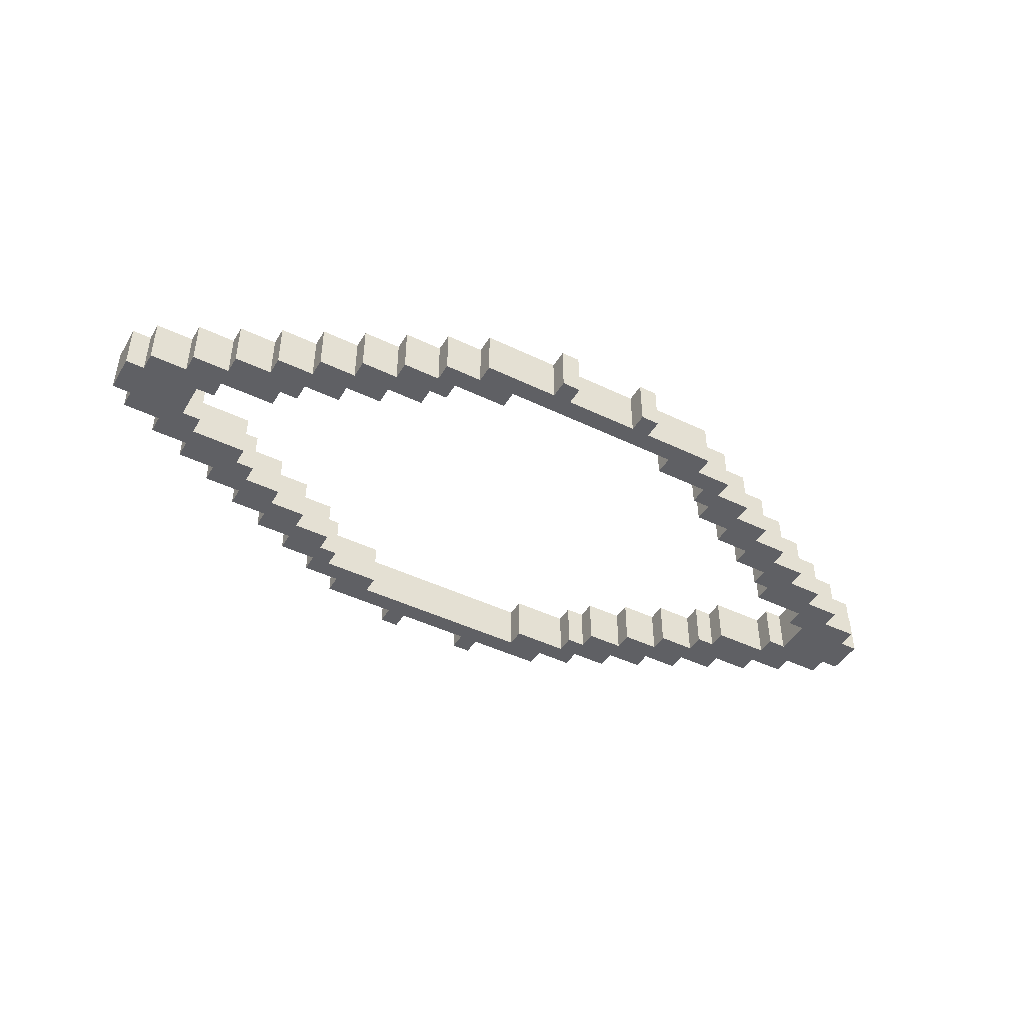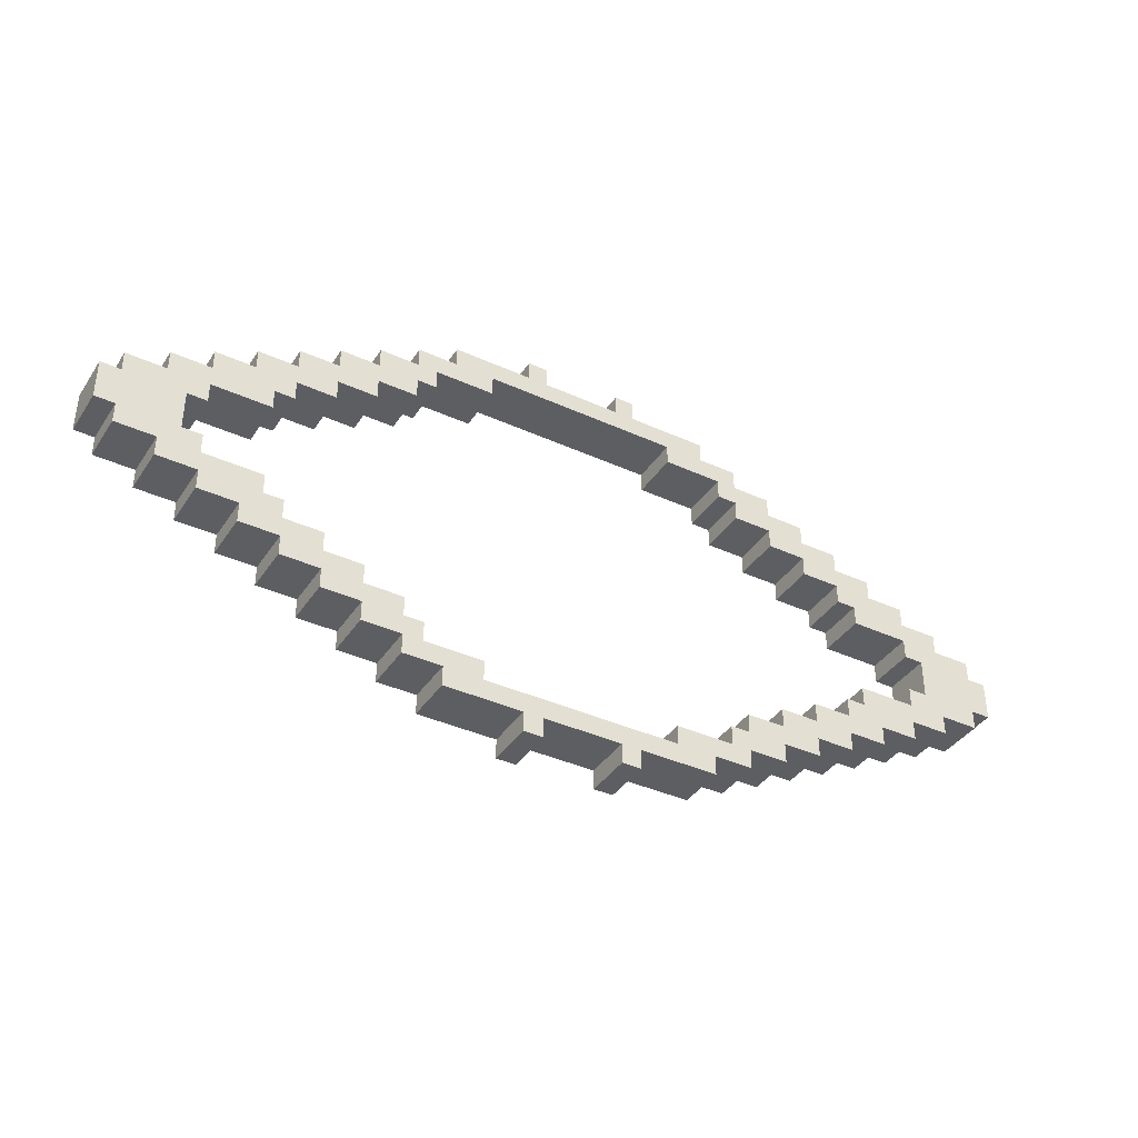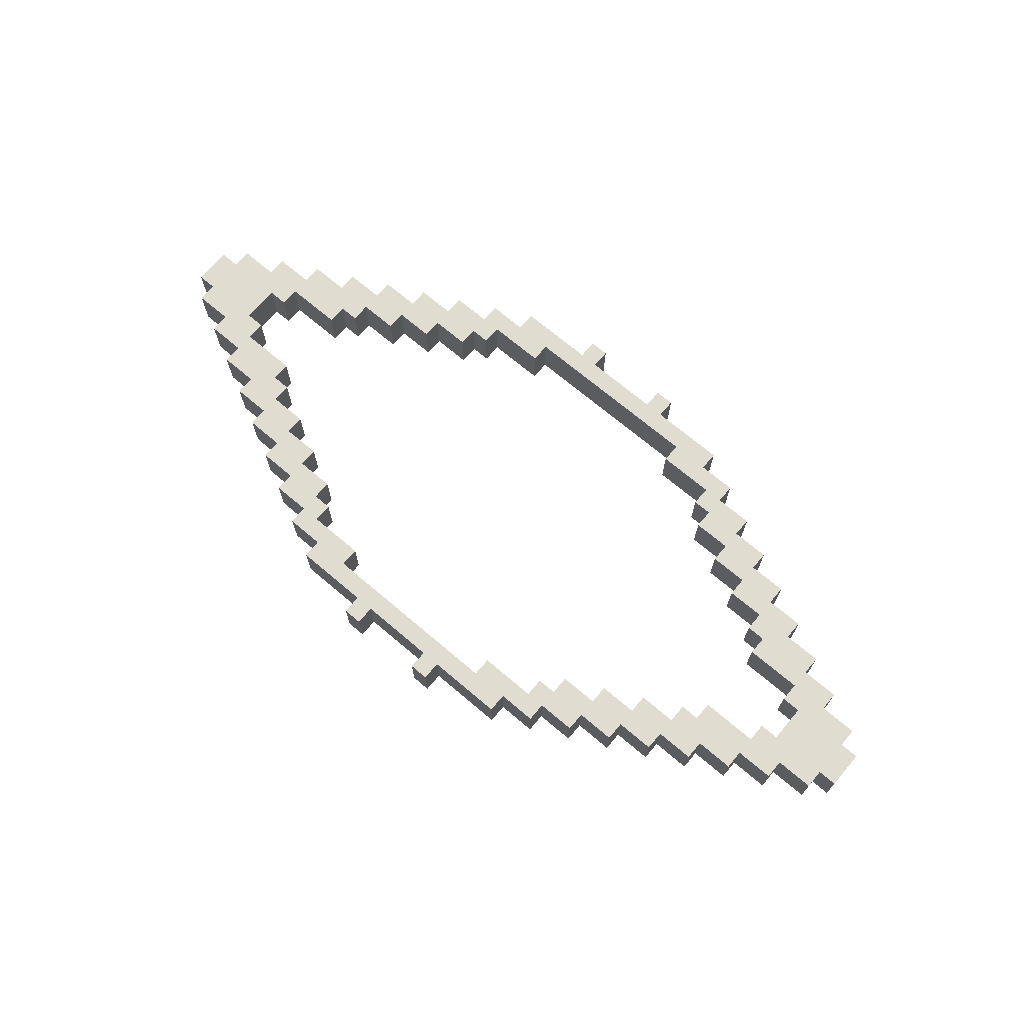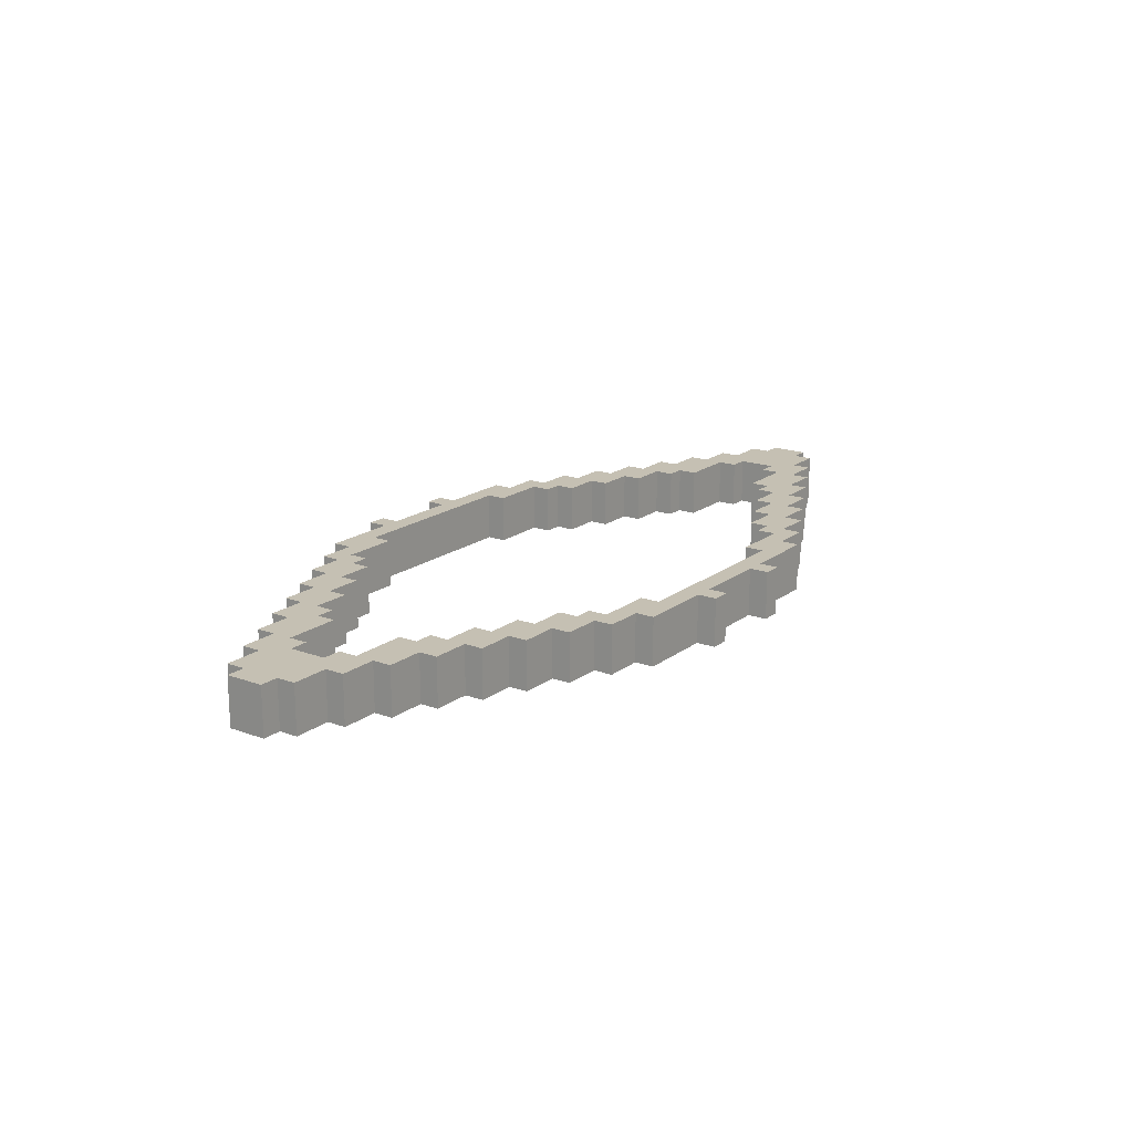
<metadata>
{"format":"obj","ext":"obj","renderer":"f3d","projection":"perspective","resolution":1024,"background":"white","views":[{"elev":-44.8,"azim":150.7,"up":"+Z"},{"elev":-38.5,"azim":-30.0,"up":"+Y"},{"elev":69.6,"azim":40.4,"up":"+Z"},{"elev":18.1,"azim":-54.6,"up":"+Z"}]}
</metadata>
<code>
v -360 1200 150
v -840 1200 -150
v -840 1200 150
v -360 1200 -150
v -840 1080 -150
v -840 1080 150
v -360 1320 -150
v -360 1320 150
v 2520 -240 -150
v 2760 -120 -150
v 2760 -240 -150
v 2880 120 -150
v 2880 -120 -150
v 2760 120 -150
v 2280 -360 -150
v 2520 -360 -150
v 2040 -480 -150
v 2280 -480 -150
v 2280 -240 -150
v 2400 -120 -150
v 1800 -600 -150
v 2040 -600 -150
v 2280 -120 -150
v 1800 -480 -150
v 2520 240 -150
v 2760 240 -150
v 1560 -720 -150
v 1800 -720 -150
v 2400 120 -150
v 1920 -360 -150
v 1800 -360 -150
v 1560 -600 -150
v 1320 -840 -150
v 1560 -840 -150
v 1920 -240 -150
v 1080 -960 -150
v 1320 -960 -150
v 2280 240 -150
v 2520 360 -150
v 2280 120 -150
v 1320 -720 -150
v 1560 -480 -150
v 2280 360 -150
v 1320 -600 -150
v 1080 -840 -150
v 960 -960 -150
v 1080 -1080 -150
v 840 -1080 -150
v 1080 -720 -150
v 960 -840 -150
v 1920 240 -150
v 600 -1080 -150
v 840 -1200 -150
v 2040 480 -150
v 2280 480 -150
v 1920 360 -150
v 600 -960 -150
v 240 -1200 -150
v 360 -1320 -150
v 240 -1320 -150
v 360 -1200 -150
v 1800 480 -150
v 2040 600 -150
v 1800 360 -150
v 1800 600 -150
v 1560 480 -150
v 1560 600 -150
v 1800 720 -150
v -360 -1200 -150
v -240 -1320 -150
v -360 -1320 -150
v -240 -1200 -150
v 1560 720 -150
v 1320 600 -150
v 1320 720 -150
v 1560 840 -150
v 1320 840 -150
v 1080 720 -150
v -840 -1080 -150
v -600 -960 -150
v -600 -1080 -150
v -840 -1200 -150
v 1080 840 -150
v 1320 960 -150
v 1080 960 -150
v 960 960 -150
v 960 840 -150
v 1080 1080 -150
v -960 -960 -150
v -1080 -1080 -150
v -1080 -960 -150
v 840 1080 -150
v -1080 -840 -150
v -960 -840 -150
v -1320 -960 -150
v 600 1080 -150
v 840 1200 -150
v 600 960 -150
v -1320 -840 -150
v -1080 -720 -150
v -1320 -720 -150
v -1560 -840 -150
v -1560 -720 -150
v -1320 -600 -150
v -1560 -600 -150
v 240 1320 -150
v 360 1320 -150
v 360 1200 -150
v 240 1200 -150
v -1800 -720 -150
v -1800 -600 -150
v -1560 -480 -150
v -1800 -480 -150
v -2040 -600 -150
v -2040 -480 -150
v -1920 -360 -150
v -1800 -360 -150
v -240 1320 -150
v -240 1200 -150
v -1920 -240 -150
v -2280 -360 -150
v -2280 -480 -150
v -600 960 -150
v -960 960 -150
v -600 1080 -150
v -1320 720 -150
v -1080 840 -150
v -1080 720 -150
v -2280 -240 -150
v -1080 960 -150
v -960 840 -150
v -1080 1080 -150
v -1320 840 -150
v -2520 -360 -150
v -1560 600 -150
v -1320 600 -150
v -1320 960 -150
v -2520 -240 -150
v -2400 -120 -150
v -2280 -120 -150
v -1560 720 -150
v -1800 480 -150
v -1800 360 -150
v -1920 360 -150
v -1560 480 -150
v -1800 600 -150
v -1560 840 -150
v -1800 720 -150
v -2040 480 -150
v -1920 240 -150
v -2280 240 -150
v -2280 120 -150
v -2400 120 -150
v -2760 -120 -150
v -2760 -240 -150
v -2040 600 -150
v -2280 360 -150
v -2280 480 -150
v -2520 240 -150
v -2760 120 -150
v -2880 -120 -150
v -2520 360 -150
v -2760 240 -150
v -2880 120 -150
v 2760 -120 150
v 2520 -240 150
v 2760 -240 150
v 2880 -120 150
v 2880 120 150
v 2760 120 150
v 2280 -360 150
v 2520 -360 150
v 2040 -480 150
v 2280 -480 150
v 2280 -240 150
v 2400 -120 150
v 1800 -600 150
v 2040 -600 150
v 2280 -120 150
v 1800 -480 150
v 2760 240 150
v 2520 240 150
v 1560 -720 150
v 1800 -720 150
v 2400 120 150
v 1920 -360 150
v 1800 -360 150
v 1560 -600 150
v 1320 -840 150
v 1560 -840 150
v 1920 -240 150
v 1080 -960 150
v 1320 -960 150
v 2280 240 150
v 2520 360 150
v 2280 120 150
v 1320 -720 150
v 1560 -480 150
v 2280 360 150
v 1320 -600 150
v 1080 -840 150
v 960 -960 150
v 1080 -1080 150
v 840 -1080 150
v 1080 -720 150
v 960 -840 150
v 1920 240 150
v 600 -1080 150
v 840 -1200 150
v 2280 480 150
v 2040 480 150
v 1920 360 150
v 600 -960 150
v 360 -1320 150
v 240 -1200 150
v 240 -1320 150
v 360 -1200 150
v 2040 600 150
v 1800 480 150
v 1800 360 150
v 1800 600 150
v 1560 480 150
v 1800 720 150
v 1560 600 150
v -240 -1320 150
v -360 -1200 150
v -360 -1320 150
v -240 -1200 150
v 1560 720 150
v 1320 600 150
v 1560 840 150
v 1320 720 150
v 1320 840 150
v 1080 720 150
v -600 -960 150
v -840 -1080 150
v -600 -1080 150
v -840 -1200 150
v 1320 960 150
v 1080 840 150
v 1080 960 150
v 960 960 150
v 960 840 150
v 1080 1080 150
v -960 -960 150
v -1080 -1080 150
v -1080 -960 150
v 840 1080 150
v -960 -840 150
v -1080 -840 150
v -1320 -960 150
v 840 1200 150
v 600 1080 150
v 600 960 150
v -1080 -720 150
v -1320 -840 150
v -1320 -720 150
v -1560 -840 150
v -1320 -600 150
v -1560 -720 150
v -1560 -600 150
v 360 1320 150
v 240 1320 150
v 360 1200 150
v 240 1200 150
v -1800 -720 150
v -1560 -480 150
v -1800 -600 150
v -1800 -480 150
v -2040 -600 150
v -2040 -480 150
v -1800 -360 150
v -1920 -360 150
v -240 1320 150
v -240 1200 150
v -1920 -240 150
v -2280 -360 150
v -2280 -480 150
v -600 960 150
v -960 960 150
v -600 1080 150
v -1080 840 150
v -1320 720 150
v -1080 720 150
v -2280 -240 150
v -960 840 150
v -1080 960 150
v -1080 1080 150
v -1320 840 150
v -2520 -360 150
v -1560 600 150
v -1320 600 150
v -1320 960 150
v -2520 -240 150
v -2280 -120 150
v -2400 -120 150
v -1560 720 150
v -1800 360 150
v -1800 480 150
v -1920 360 150
v -1560 480 150
v -1800 600 150
v -1560 840 150
v -1800 720 150
v -2040 480 150
v -1920 240 150
v -2280 120 150
v -2280 240 150
v -2400 120 150
v -2760 -120 150
v -2760 -240 150
v -2040 600 150
v -2280 360 150
v -2280 480 150
v -2520 240 150
v -2760 120 150
v -2880 -120 150
v -2520 360 150
v -2760 240 150
v -2880 120 150
f 1 2 3
f 4 2 1
f 2 5 6
f 2 6 3
f 7 4 1
f 7 1 8
f 9 10 11
f 12 13 10
f 14 12 10
f 15 9 16
f 17 15 18
f 19 9 15
f 19 15 17
f 20 10 9
f 20 9 19
f 21 17 22
f 23 20 19
f 24 17 21
f 25 26 14
f 27 21 28
f 29 25 14
f 29 14 10
f 29 10 20
f 30 17 24
f 30 19 17
f 31 30 24
f 32 21 27
f 32 24 21
f 33 27 34
f 35 19 30
f 36 33 37
f 38 25 29
f 38 39 25
f 38 29 40
f 41 32 27
f 41 27 33
f 42 24 32
f 43 39 38
f 44 32 41
f 45 33 36
f 45 41 33
f 46 36 47
f 46 47 48
f 49 41 45
f 50 45 36
f 50 36 46
f 51 43 38
f 52 48 53
f 54 55 43
f 54 43 51
f 56 54 51
f 57 48 52
f 58 59 60
f 58 61 59
f 62 63 54
f 62 56 64
f 62 54 56
f 65 63 62
f 66 65 62
f 67 68 65
f 67 65 66
f 69 70 71
f 69 72 70
f 73 68 67
f 74 73 67
f 75 76 73
f 75 73 74
f 77 76 75
f 78 77 75
f 79 80 81
f 79 81 82
f 83 84 77
f 83 77 78
f 85 84 83
f 86 85 83
f 86 83 87
f 88 85 86
f 89 80 79
f 89 79 90
f 91 89 90
f 92 88 86
f 93 94 89
f 93 89 91
f 95 93 91
f 96 97 92
f 96 92 98
f 99 100 93
f 99 93 95
f 101 100 99
f 102 101 99
f 103 104 101
f 103 101 102
f 105 104 103
f 106 107 108
f 106 108 109
f 110 105 103
f 111 112 105
f 111 105 110
f 113 112 111
f 114 113 111
f 115 113 114
f 116 117 113
f 116 113 115
f 7 118 119
f 7 119 4
f 120 116 115
f 121 120 115
f 121 115 122
f 5 123 124
f 5 125 123
f 126 127 128
f 2 125 5
f 129 120 121
f 130 131 127
f 130 124 131
f 132 5 124
f 132 124 130
f 133 127 126
f 133 130 127
f 134 129 121
f 135 126 136
f 137 130 133
f 138 129 134
f 139 140 129
f 139 129 138
f 141 126 135
f 141 133 126
f 142 143 144
f 142 135 145
f 146 141 135
f 146 135 142
f 147 133 141
f 148 141 146
f 149 144 150
f 149 142 144
f 149 146 142
f 151 152 153
f 151 149 150
f 154 138 155
f 154 139 138
f 156 146 149
f 157 149 151
f 158 149 157
f 159 151 153
f 159 157 151
f 160 153 139
f 160 154 161
f 160 139 154
f 160 159 153
f 162 157 159
f 163 159 160
f 164 160 161
f 2 4 125
f 108 97 96
f 108 96 109
f 109 96 119
f 119 96 4
f 4 96 125
f 69 82 81
f 69 81 72
f 72 81 58
f 58 81 61
f 61 81 52
f 53 61 52
f 57 46 48
f 86 98 92
f 165 166 167
f 168 169 165
f 169 170 165
f 166 171 172
f 171 173 174
f 166 175 171
f 171 175 173
f 165 176 166
f 166 176 175
f 173 177 178
f 176 179 175
f 173 180 177
f 181 182 170
f 177 183 184
f 182 185 170
f 170 185 165
f 165 185 176
f 173 186 180
f 175 186 173
f 186 187 180
f 177 188 183
f 180 188 177
f 183 189 190
f 175 191 186
f 189 192 193
f 182 194 185
f 195 194 182
f 185 194 196
f 188 197 183
f 183 197 189
f 180 198 188
f 195 199 194
f 188 200 197
f 189 201 192
f 197 201 189
f 192 202 203
f 203 202 204
f 197 205 201
f 201 206 192
f 192 206 202
f 199 207 194
f 204 208 209
f 210 211 199
f 199 211 207
f 211 212 207
f 204 213 208
f 214 215 216
f 217 215 214
f 218 219 211
f 212 219 220
f 211 219 212
f 218 221 219
f 221 222 219
f 223 224 221
f 221 224 222
f 225 226 227
f 228 226 225
f 223 229 224
f 229 230 224
f 231 232 229
f 229 232 230
f 231 233 232
f 233 234 232
f 235 236 237
f 237 236 238
f 239 240 233
f 233 240 234
f 239 241 240
f 241 242 240
f 240 242 243
f 241 244 242
f 235 245 236
f 236 245 246
f 245 247 246
f 244 248 242
f 249 250 245
f 245 250 247
f 250 251 247
f 252 253 248
f 248 253 254
f 255 256 250
f 250 256 251
f 255 257 256
f 257 258 256
f 259 260 257
f 257 260 258
f 259 261 260
f 262 263 264
f 264 263 265
f 261 266 260
f 267 268 261
f 261 268 266
f 267 269 268
f 269 270 268
f 269 271 270
f 272 273 269
f 269 273 271
f 274 8 275
f 275 8 1
f 273 276 271
f 276 277 271
f 271 277 278
f 279 6 280
f 281 6 279
f 282 283 284
f 281 3 6
f 276 285 277
f 286 287 282
f 280 287 286
f 6 288 280
f 280 288 287
f 282 289 283
f 287 289 282
f 285 290 277
f 283 291 292
f 287 293 289
f 285 294 290
f 295 296 285
f 285 296 294
f 283 297 291
f 289 297 283
f 298 299 300
f 291 299 301
f 297 302 291
f 291 302 299
f 289 303 297
f 297 304 302
f 300 305 306
f 299 305 300
f 302 305 299
f 307 308 309
f 305 308 306
f 294 310 311
f 296 310 294
f 302 312 305
f 305 313 308
f 305 314 313
f 308 315 309
f 313 315 308
f 309 316 296
f 310 316 317
f 296 316 310
f 315 316 309
f 313 318 315
f 315 319 316
f 316 320 317
f 1 3 281
f 252 264 253
f 253 264 265
f 253 265 275
f 253 275 1
f 253 1 281
f 238 226 237
f 237 226 228
f 237 228 215
f 237 215 217
f 237 217 208
f 217 209 208
f 202 213 204
f 254 242 248
f 5 132 288
f 5 288 6
f 118 7 8
f 118 8 274
f 132 130 287
f 132 287 288
f 119 118 274
f 119 274 275
f 130 137 293
f 130 293 287
f 265 119 275
f 109 119 265
f 137 133 289
f 137 289 293
f 106 109 265
f 106 265 263
f 133 147 303
f 133 303 289
f 107 106 263
f 107 263 262
f 147 141 297
f 147 297 303
f 108 107 262
f 108 262 264
f 141 148 304
f 141 304 297
f 252 108 264
f 97 108 252
f 148 146 302
f 148 302 304
f 92 97 252
f 92 252 248
f 146 156 312
f 146 312 302
f 88 92 248
f 88 248 244
f 156 149 305
f 156 305 312
f 85 88 244
f 85 244 241
f 149 158 314
f 149 314 305
f 84 85 241
f 84 241 239
f 158 157 313
f 158 313 314
f 77 84 239
f 77 239 233
f 157 162 318
f 157 318 313
f 76 77 233
f 76 233 231
f 162 159 315
f 162 315 318
f 73 76 231
f 73 231 229
f 159 163 319
f 159 319 315
f 68 73 229
f 68 229 223
f 163 160 316
f 163 316 319
f 65 68 223
f 65 223 221
f 160 164 320
f 160 320 316
f 63 65 221
f 63 221 218
f 164 161 317
f 164 317 320
f 54 63 218
f 54 218 211
f 161 154 310
f 161 310 317
f 55 54 211
f 55 211 210
f 154 155 311
f 154 311 310
f 43 55 210
f 43 210 199
f 155 138 294
f 155 294 311
f 39 43 199
f 39 199 195
f 138 134 290
f 138 290 294
f 25 39 195
f 25 195 182
f 134 121 277
f 134 277 290
f 26 25 182
f 26 182 181
f 121 122 278
f 121 278 277
f 14 26 181
f 14 181 170
f 122 115 271
f 122 271 278
f 12 14 170
f 12 170 169
f 115 114 270
f 115 270 271
f 13 12 169
f 13 169 168
f 114 111 268
f 114 268 270
f 10 13 168
f 10 168 165
f 111 110 266
f 111 266 268
f 11 10 165
f 11 165 167
f 110 103 260
f 110 260 266
f 9 11 167
f 9 167 166
f 103 102 258
f 103 258 260
f 16 9 166
f 16 166 172
f 102 99 256
f 102 256 258
f 15 16 172
f 15 172 171
f 99 95 251
f 99 251 256
f 18 15 171
f 18 171 174
f 95 91 247
f 95 247 251
f 17 18 174
f 17 174 173
f 91 90 246
f 91 246 247
f 22 17 173
f 22 173 178
f 90 79 236
f 90 236 246
f 21 22 178
f 21 178 177
f 79 82 238
f 79 238 236
f 28 21 177
f 28 177 184
f 238 69 226
f 82 69 238
f 27 28 184
f 27 184 183
f 69 71 227
f 69 227 226
f 34 27 183
f 34 183 190
f 71 70 225
f 71 225 227
f 33 34 190
f 33 190 189
f 70 72 228
f 70 228 225
f 37 33 189
f 37 189 193
f 228 58 215
f 72 58 228
f 36 37 193
f 36 193 192
f 58 60 216
f 58 216 215
f 47 36 192
f 47 192 203
f 60 59 214
f 60 214 216
f 48 47 203
f 48 203 204
f 59 61 217
f 59 217 214
f 53 48 204
f 53 204 209
f 217 53 209
f 61 53 217
f 197 200 44
f 197 44 41
f 205 197 41
f 205 41 49
f 201 205 49
f 201 49 45
f 206 201 45
f 206 45 50
f 202 206 50
f 202 50 46
f 213 202 46
f 213 46 57
f 208 213 57
f 208 57 52
f 237 208 52
f 237 52 81
f 235 237 81
f 235 81 80
f 245 235 80
f 245 80 89
f 249 245 89
f 249 89 94
f 250 249 94
f 250 94 93
f 255 250 93
f 255 93 100
f 257 255 100
f 257 100 101
f 259 257 101
f 259 101 104
f 261 259 104
f 261 104 105
f 267 261 105
f 267 105 112
f 269 267 112
f 269 112 113
f 272 269 113
f 272 113 117
f 273 272 117
f 273 117 116
f 276 273 116
f 276 116 120
f 285 276 120
f 285 120 129
f 295 285 129
f 295 129 140
f 296 295 140
f 296 140 139
f 309 296 139
f 309 139 153
f 307 309 153
f 307 153 152
f 308 307 152
f 308 152 151
f 306 308 151
f 306 151 150
f 300 306 150
f 300 150 144
f 298 300 144
f 298 144 143
f 299 298 143
f 299 143 142
f 301 299 142
f 301 142 145
f 291 301 145
f 291 145 135
f 292 291 135
f 292 135 136
f 283 292 136
f 283 136 126
f 284 283 126
f 284 126 128
f 282 284 128
f 282 128 127
f 286 282 127
f 286 127 131
f 280 286 131
f 280 131 124
f 279 280 124
f 279 124 123
f 281 279 123
f 281 123 125
f 253 281 125
f 253 125 96
f 254 253 96
f 254 96 98
f 242 254 98
f 242 98 86
f 243 242 86
f 243 86 87
f 240 243 87
f 240 87 83
f 234 240 83
f 234 83 78
f 232 234 78
f 232 78 75
f 230 232 75
f 230 75 74
f 224 230 74
f 224 74 67
f 222 224 67
f 222 67 66
f 219 222 66
f 219 66 62
f 220 219 62
f 220 62 64
f 212 220 64
f 212 64 56
f 207 212 56
f 207 56 51
f 194 207 51
f 194 51 38
f 196 194 38
f 196 38 40
f 185 196 40
f 185 40 29
f 176 185 29
f 176 29 20
f 179 176 20
f 179 20 23
f 175 179 23
f 175 23 19
f 191 175 19
f 191 19 35
f 186 191 35
f 186 35 30
f 187 186 30
f 187 30 31
f 180 187 31
f 180 31 24
f 198 180 24
f 198 24 42
f 188 198 42
f 188 42 32
f 200 188 44
f 44 188 32

</code>
